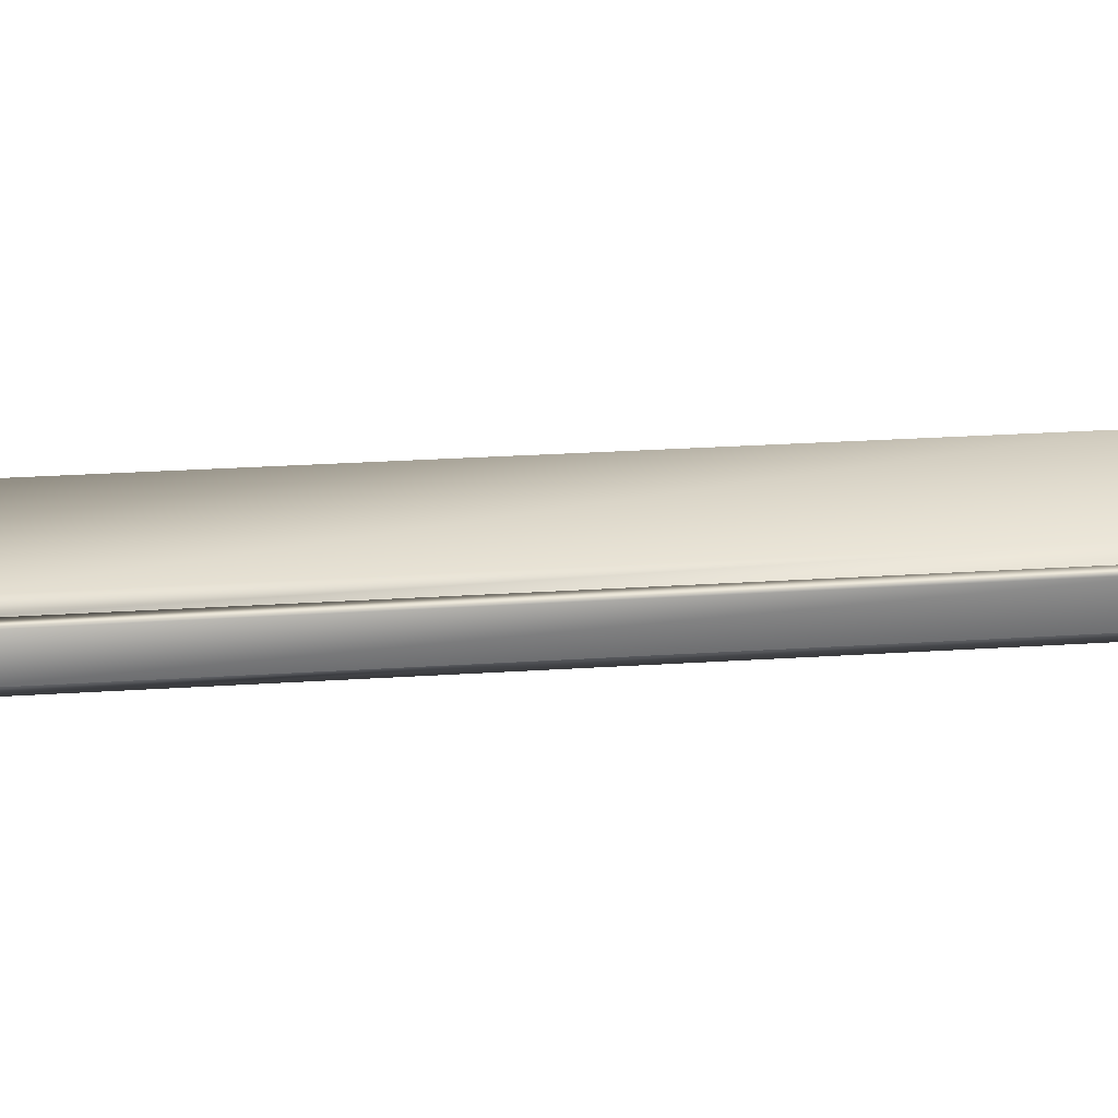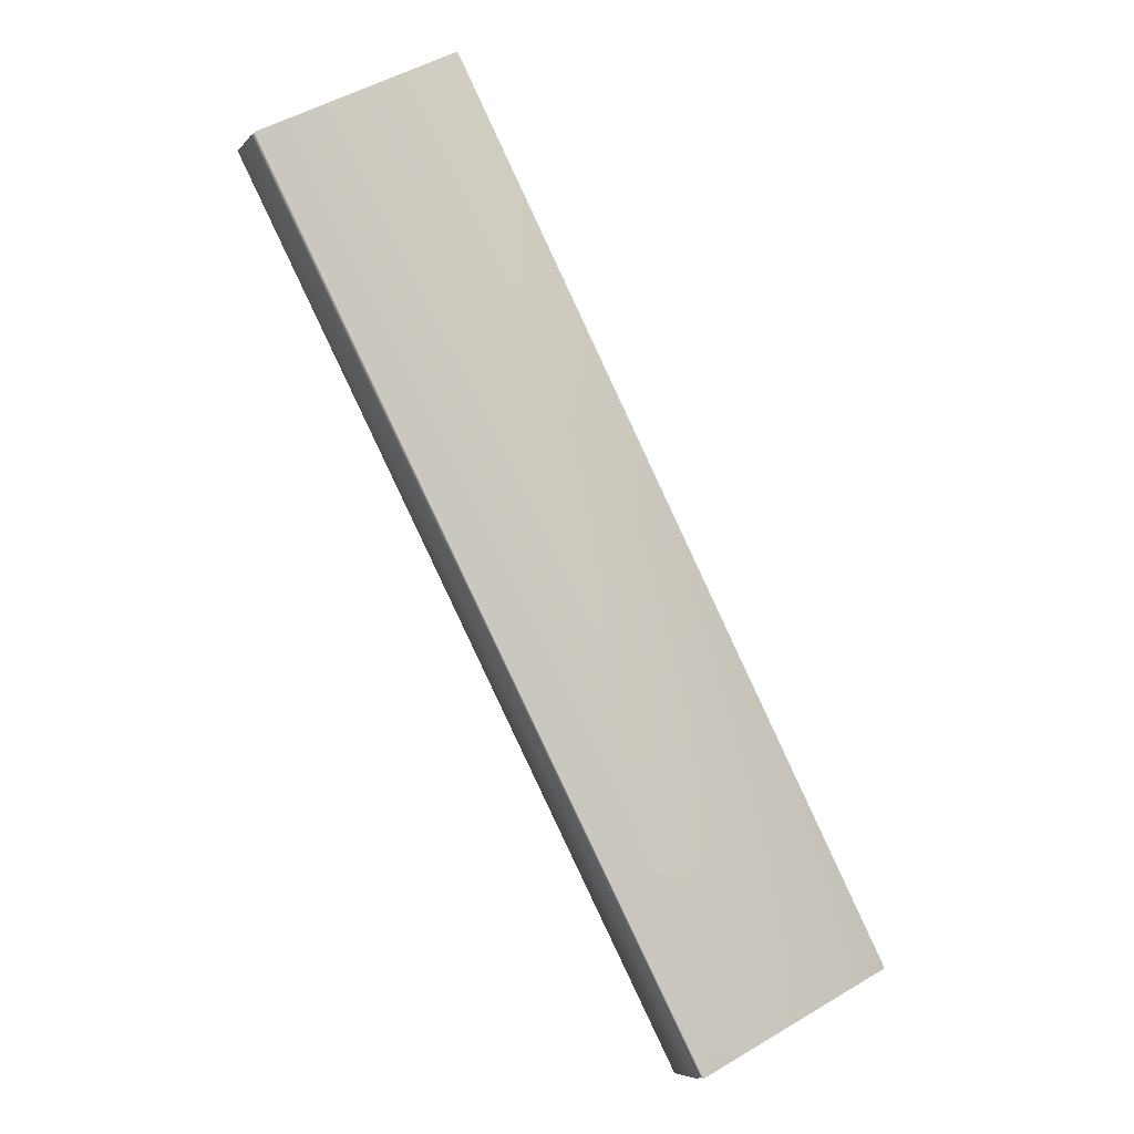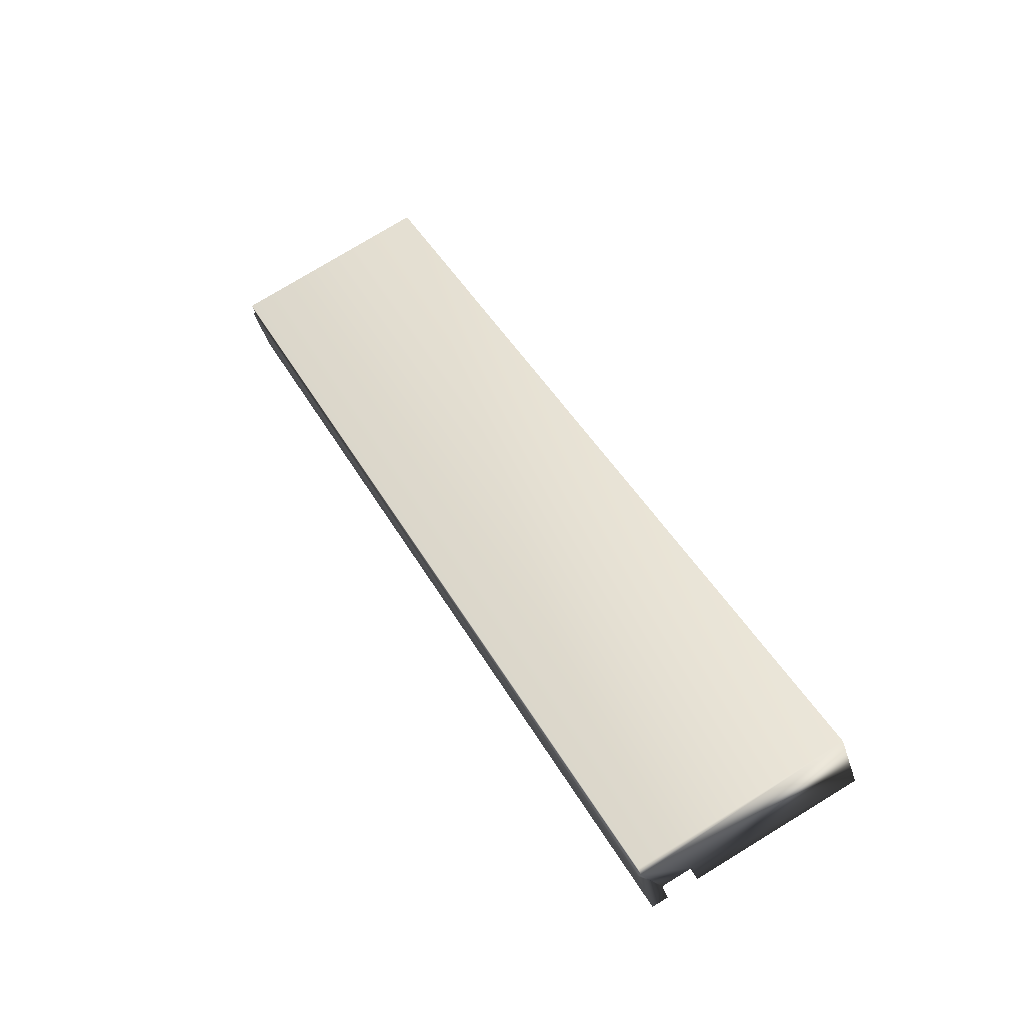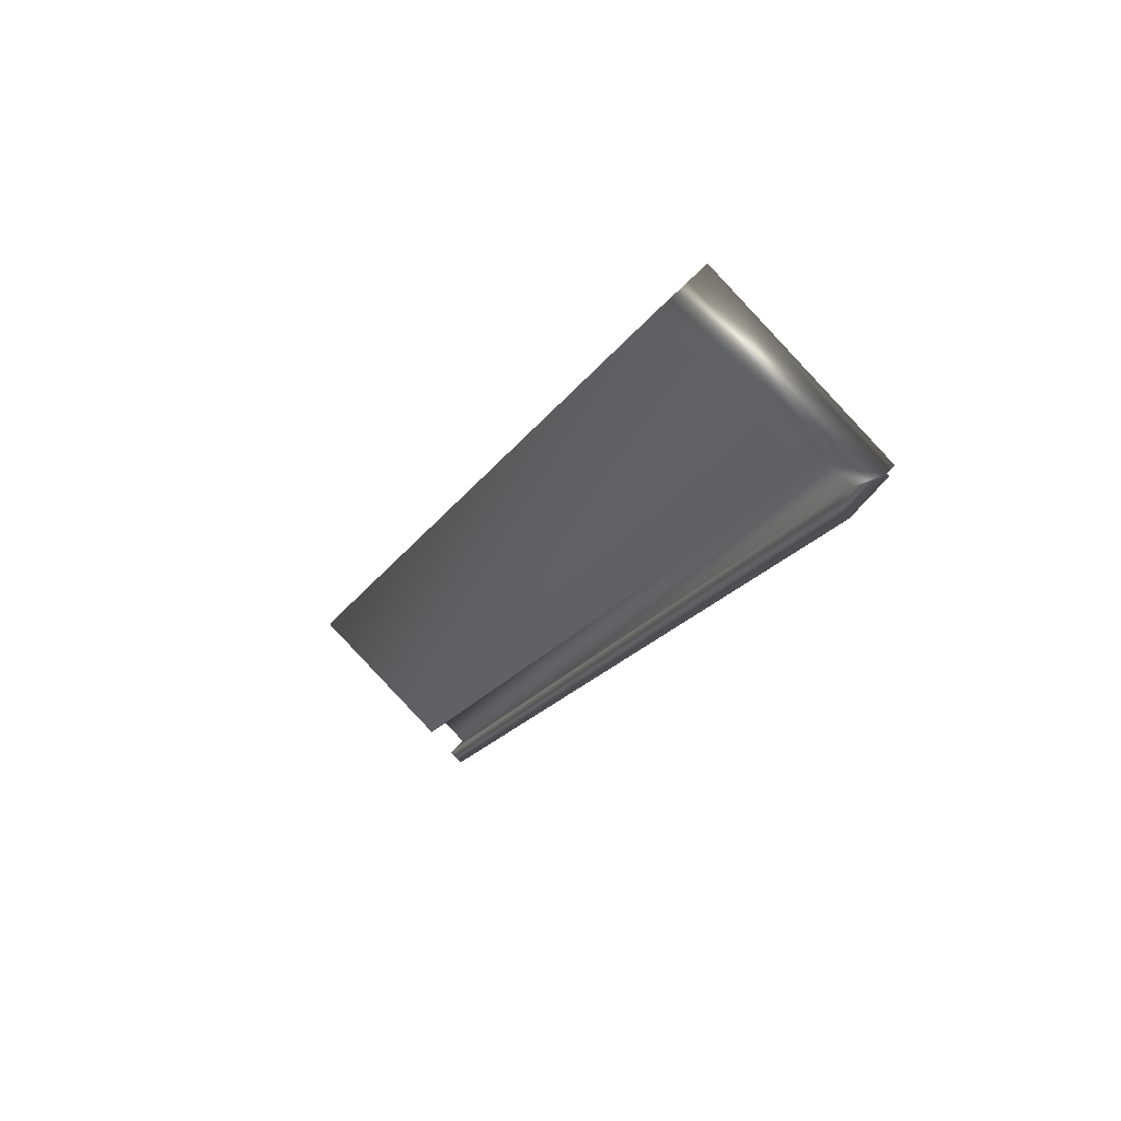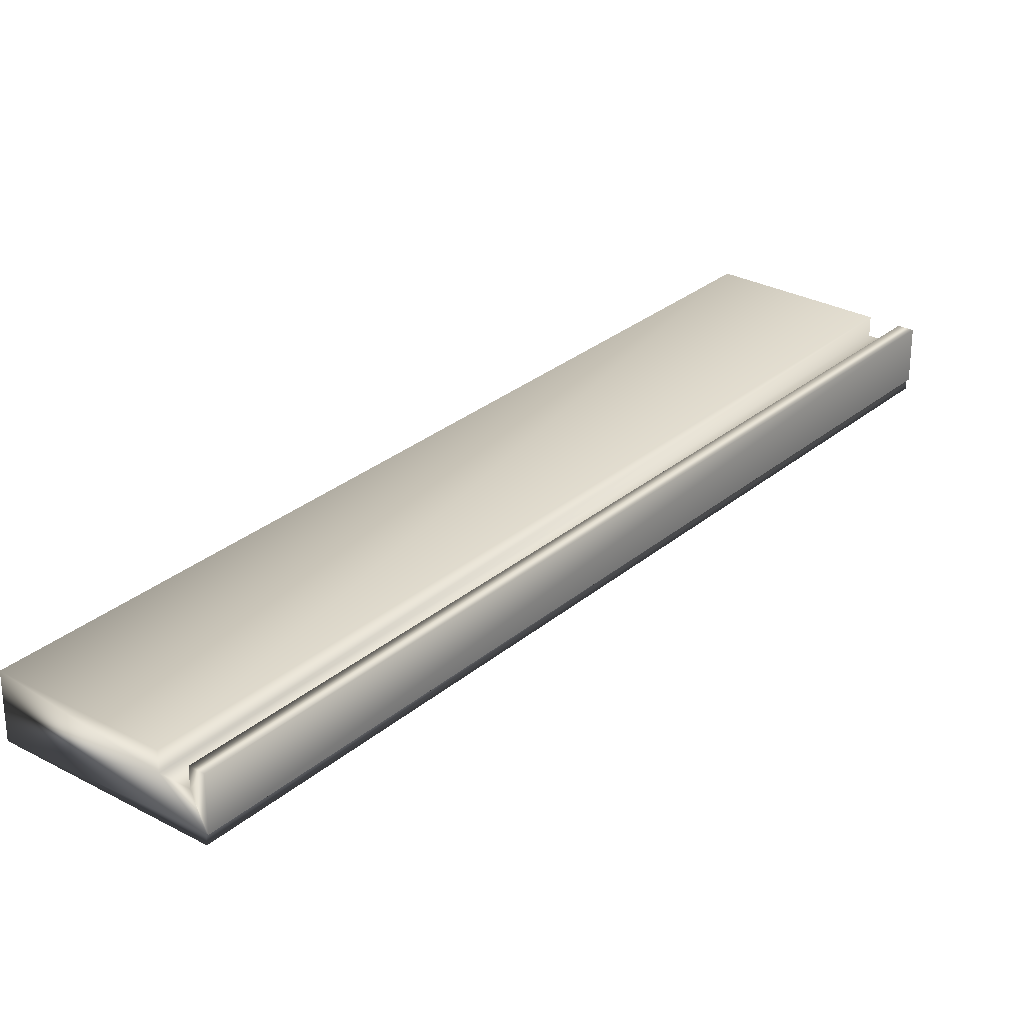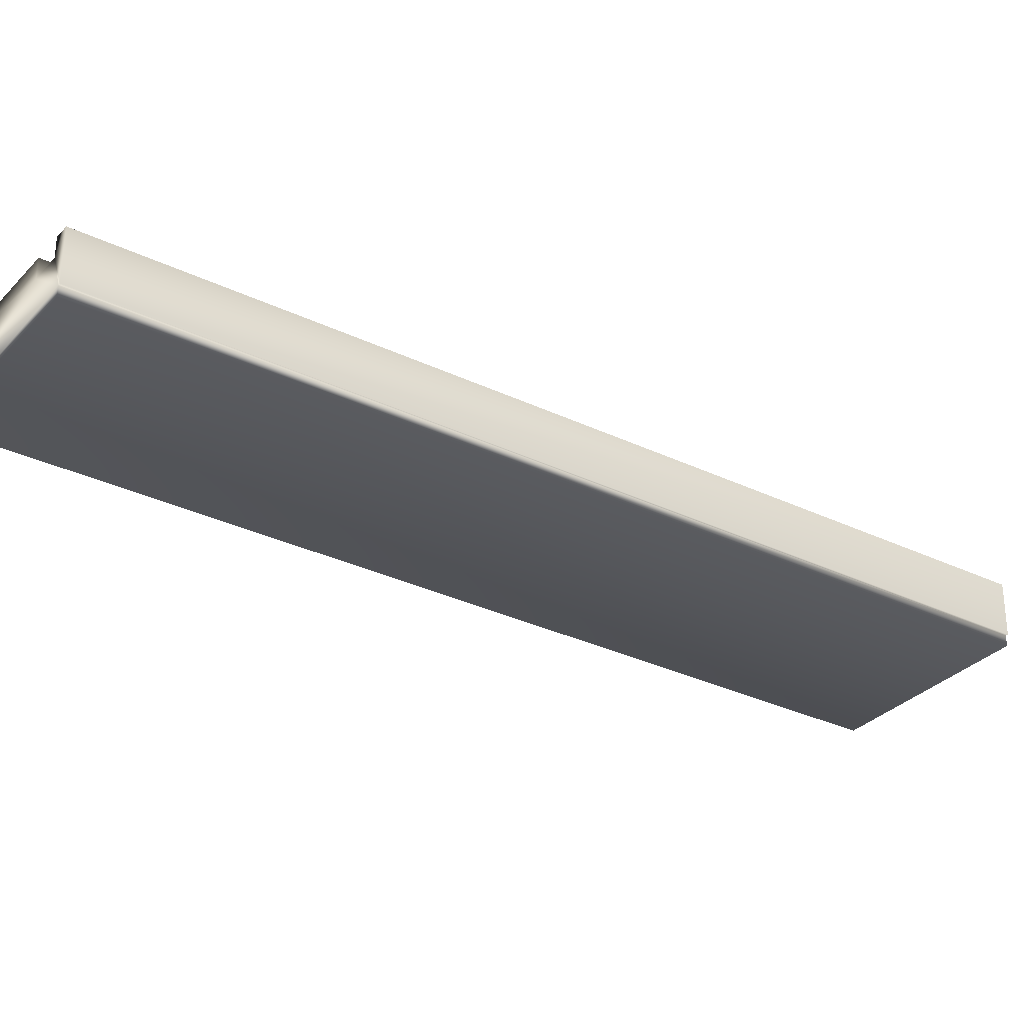
<metadata>
{"format":"obj","ext":"obj","renderer":"f3d","projection":"perspective","resolution":1024,"background":"white","views":[{"elev":33.2,"azim":-121.8,"up":"+Y"},{"elev":-6.3,"azim":-20.8,"up":"+Z"},{"elev":-41.8,"azim":16.5,"up":"+Z"},{"elev":55.0,"azim":-140.1,"up":"+Z"},{"elev":28.8,"azim":-168.1,"up":"+Y"},{"elev":-31.1,"azim":-151.6,"up":"+Y"}]}
</metadata>
<code>
v -71.44 20 -155.7
v -71.49 20 -155.7
v -73.16 20 -152.3
v -73.21 20 -152.3
v -71.44 19.92 -155.7
v -73.16 19.92 -152.3
v -71.32 19.92 -155.6
v -73.05 19.92 -152.2
v -71.32 20 -155.6
v -73.05 20 -152.2
v -70.73 20 -155.3
v -72.45 20 -151.9
v -70.73 19.75 -155.3
v -72.45 19.75 -151.9
v -71.48 19.75 -155.7
v -73.2 19.75 -152.3
v -73.21 19.79 -152.3
v -73.2 19.79 -152.3
v -71.49 19.79 -155.7
v -71.48 19.79 -155.7
f 1 2 3
f 3 2 4
f 5 1 6
f 6 1 3
f 7 5 8
f 8 5 6
f 9 7 10
f 10 7 8
f 11 9 12
f 12 9 10
f 13 11 14
f 14 11 12
f 13 14 15
f 15 14 16
f 4 17 6
f 6 17 18
f 6 18 8
f 8 18 14
f 8 14 12
f 18 16 14
f 12 10 8
f 6 3 4
f 2 19 4
f 4 19 17
f 20 15 18
f 18 15 16
f 20 19 5
f 5 19 2
f 5 2 1
f 5 7 20
f 20 7 13
f 20 13 15
f 9 11 7
f 7 11 13
f 20 18 19
f 19 18 17

</code>
